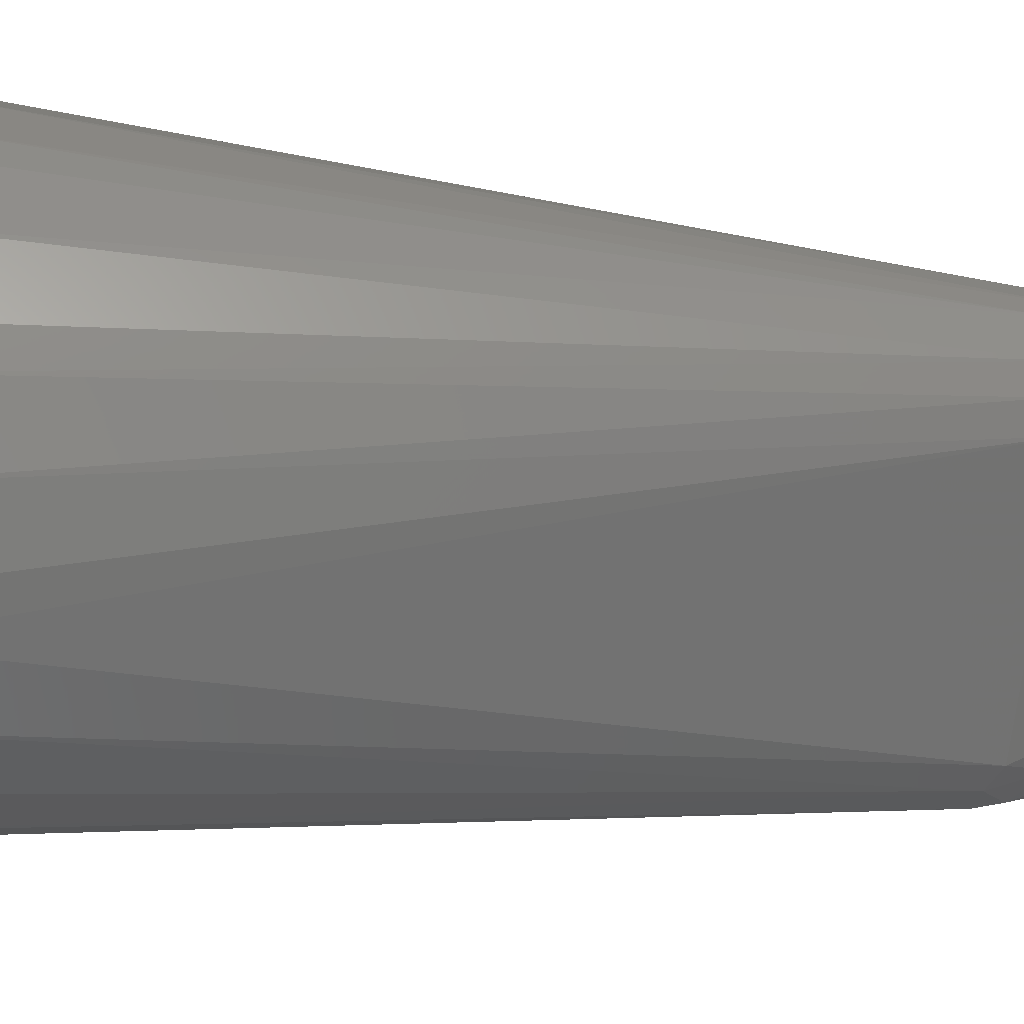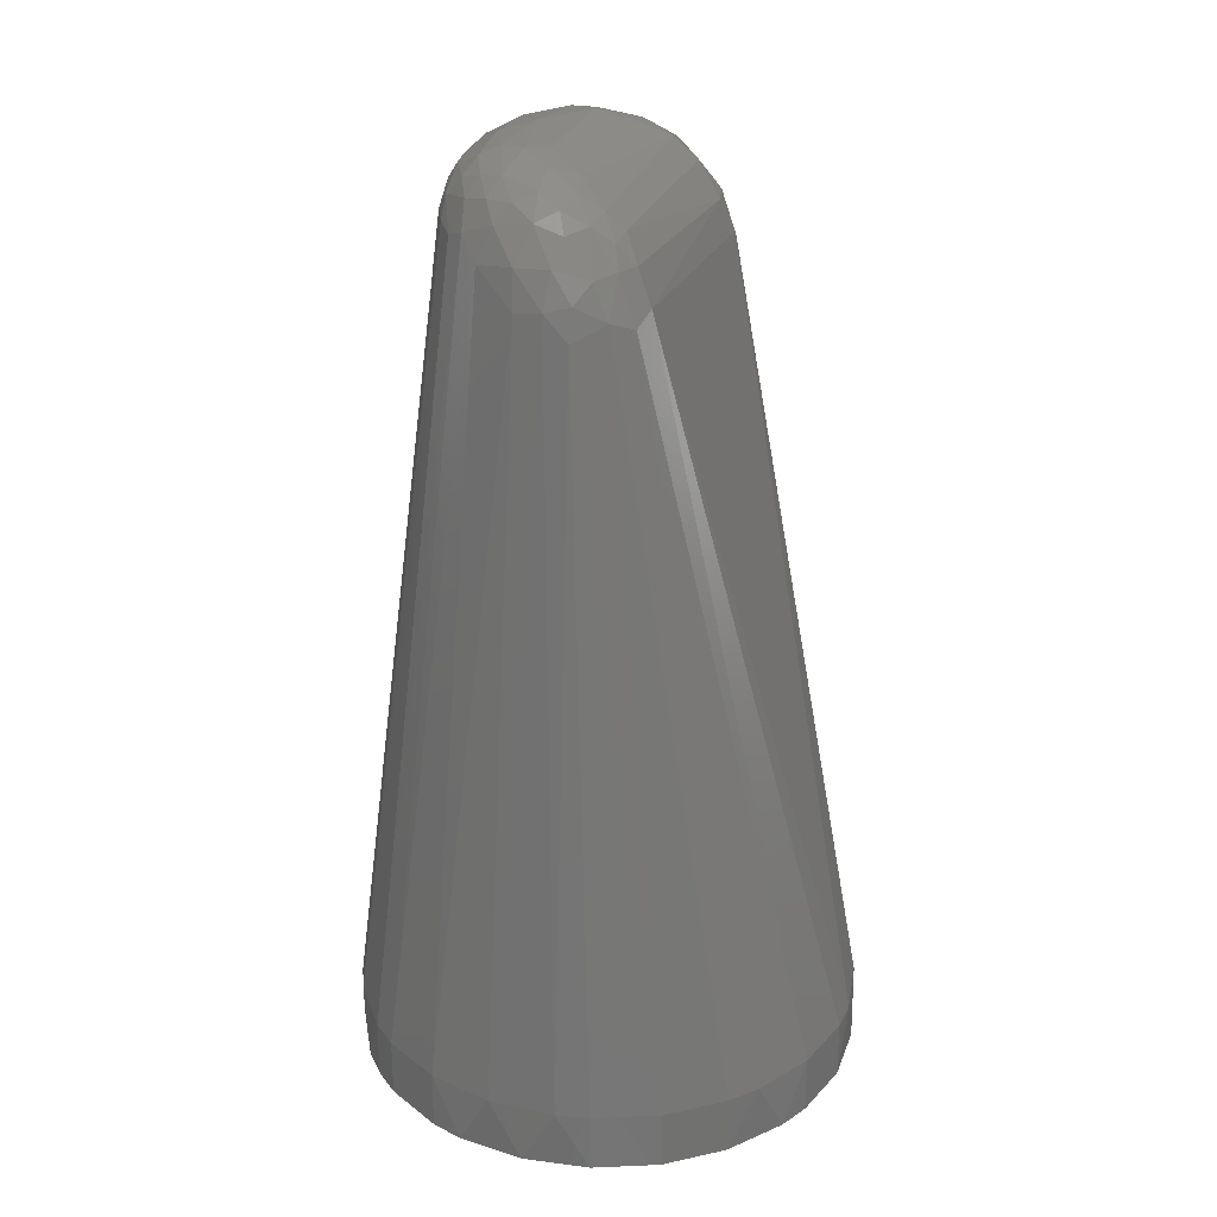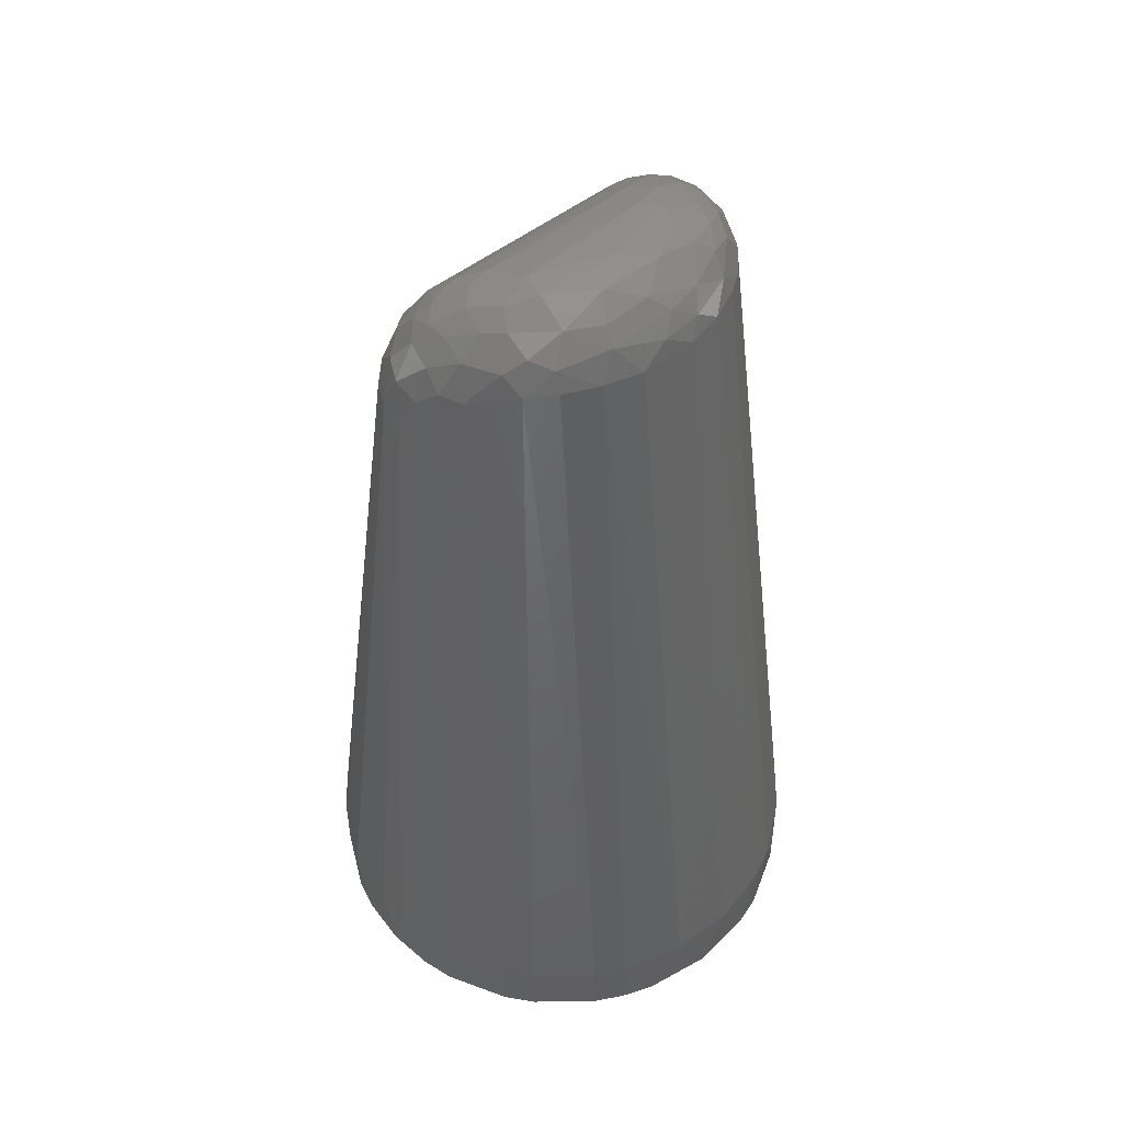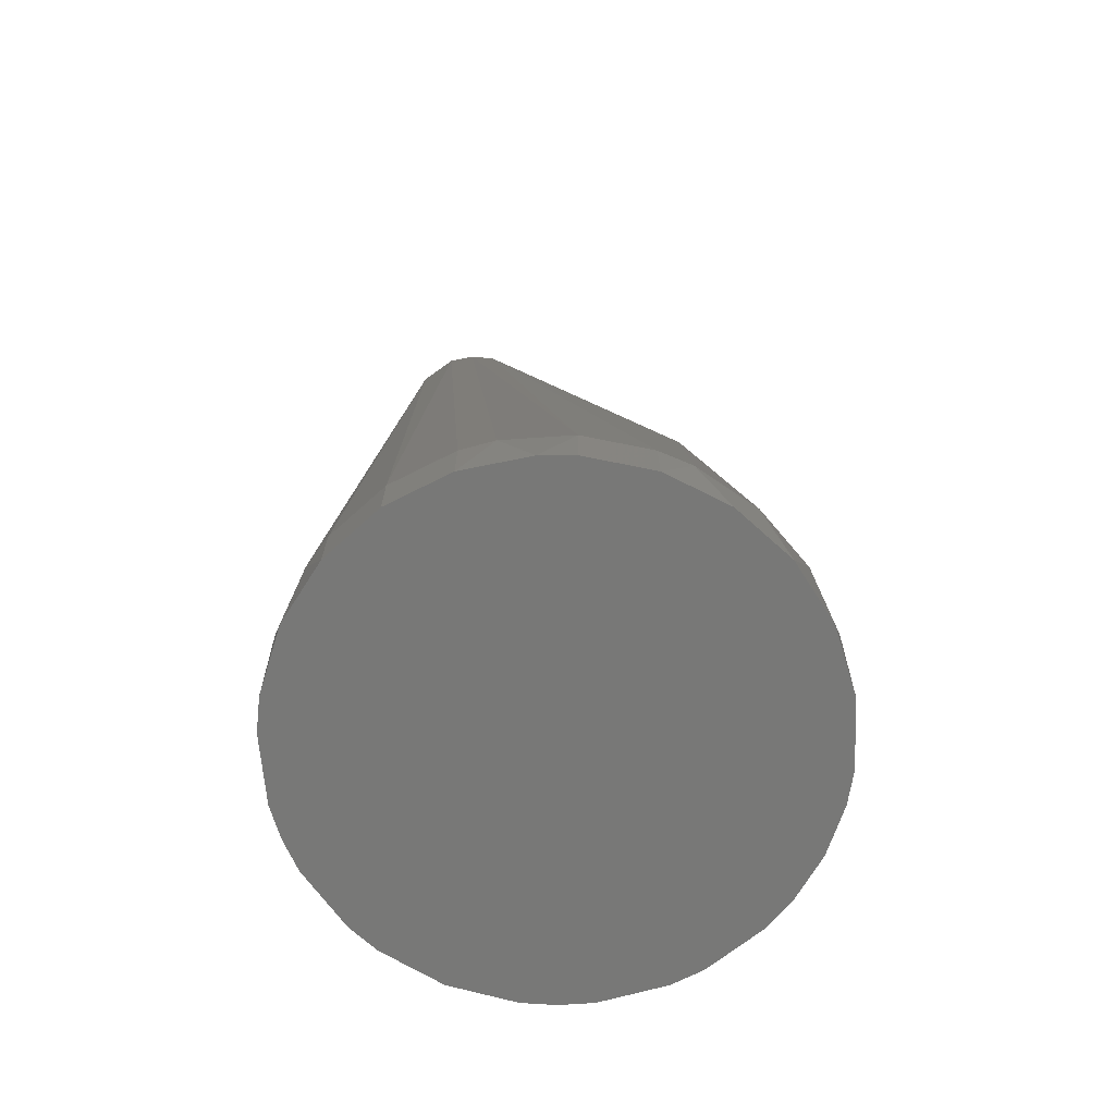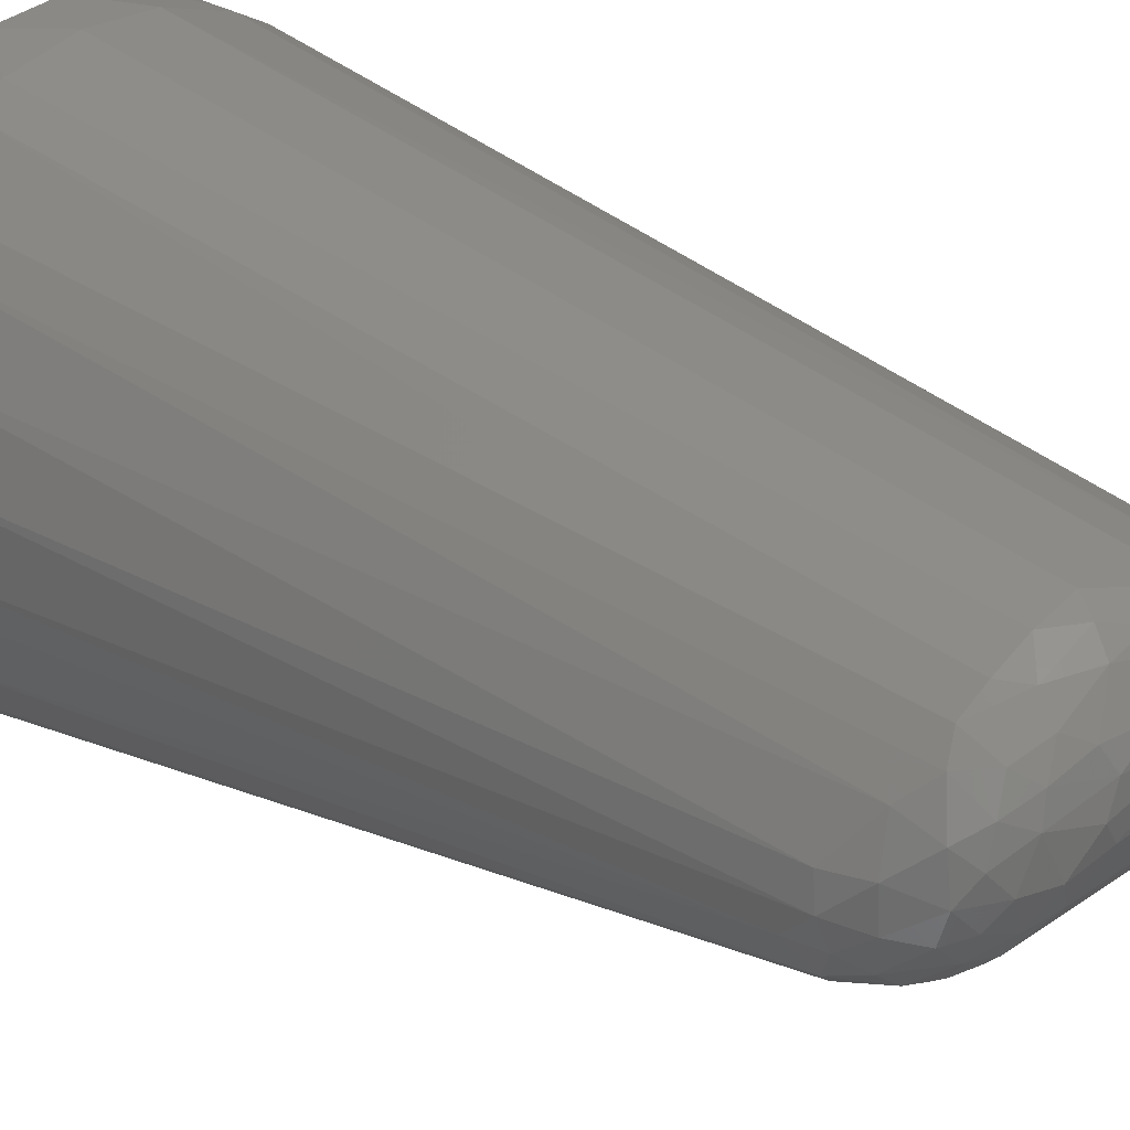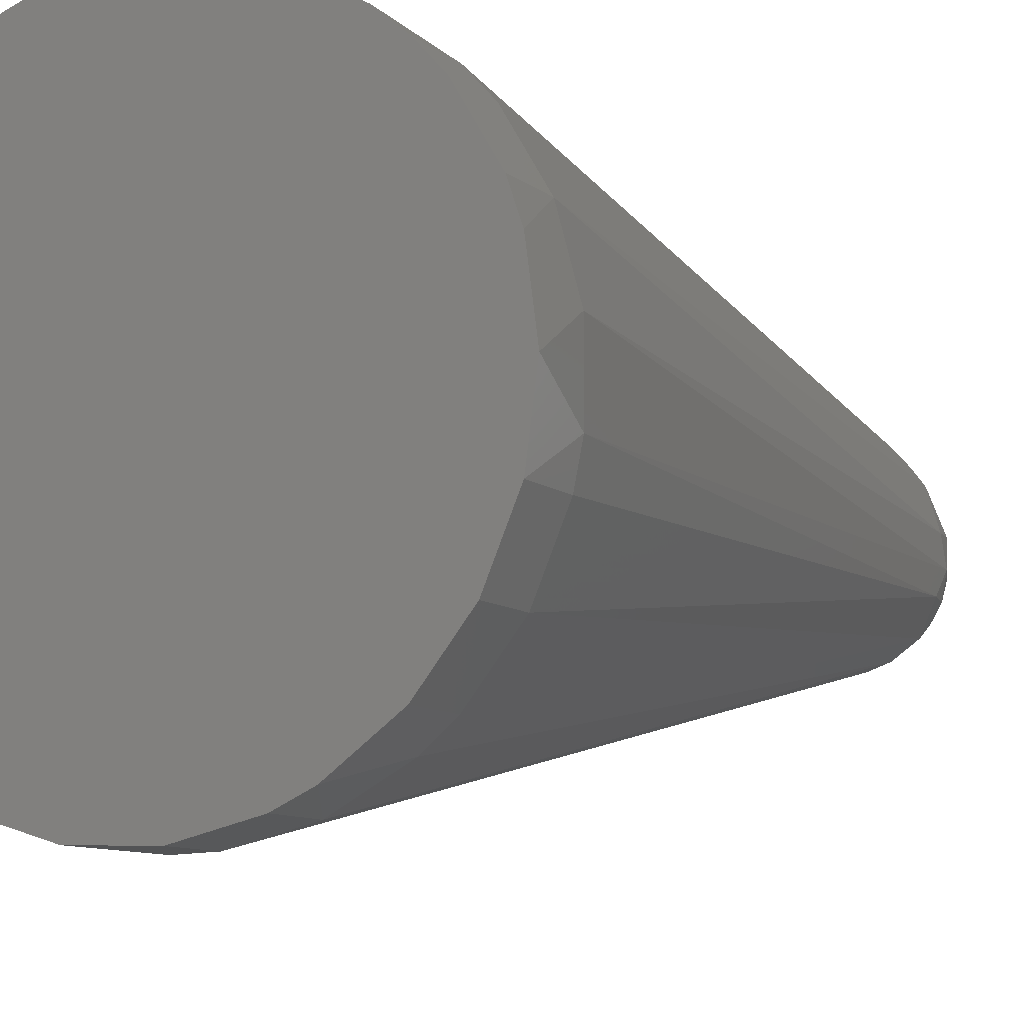
<metadata>
{"format":"stl","ext":"stl","renderer":"f3d","projection":"perspective","resolution":1024,"background":"white","views":[{"elev":-65.5,"azim":-95.0,"up":"+Y"},{"elev":26.2,"azim":-70.8,"up":"+Z"},{"elev":49.3,"azim":139.0,"up":"+Z"},{"elev":-70.5,"azim":-24.9,"up":"+Z"},{"elev":28.2,"azim":-46.3,"up":"+Y"},{"elev":-9.1,"azim":-153.1,"up":"+Y"}]}
</metadata>
<code>
# stl→obj: 147 verts, 290 faces
v 12.74 -2.589 -24
v 12.28 -4.264 -24
v 10.72 -7.357 -24
v 8.393 -9.927 -24
v 5.472 -11.79 -24
v 2.162 -12.82 -24
v -1.301 -12.93 -24
v -4.672 -12.13 -24
v -6.248 -11.4 -24
v -9.038 -9.345 -24
v -11.19 -6.625 -24
v -12.54 -3.435 -24
v -13 0 -24
v -12.54 3.435 -24
v -11.97 5.075 -24
v -10.2 8.057 -24
v -9.038 9.345 -24
v -7.711 10.47 -24
v -4.672 12.13 -24
v -3.014 12.65 -24
v 0.4344 12.99 -24
v 3.852 12.42 -24
v 5.472 11.79 -24
v 6.995 10.96 -24
v 9.641 8.72 -24
v 10.72 7.357 -24
v 12.28 4.264 -24
v 12.74 2.589 -24
v 13 0 -24
v -6.249 -4.162 17.96
v 0.4344 -12.99 -21
v 6.257 -4.205 17.78
v 3.852 -12.42 -21
v 6.995 -10.96 -21
v 2.162 12.82 -21
v -1.301 12.93 -21
v 3.504 6.867 20.53
v 5.472 11.79 -21
v 9.641 -8.72 -21
v 6.075 3.409 22.82
v 4.255 5.021 22.97
v 4.052 3.255 23.75
v -8.17 3.228 19.74
v -11.97 5.075 -21
v -9.312 1.085 18.15
v 8.346 2.967 19.62
v 9.641 8.72 -21
v 6.6 4.993 20.32
v -12.88 1.733 -21
v 5.21 5.63 21.59
v 2.748 6.555 22.06
v 12.97 0.8683 -21
v 12.28 4.264 -21
v 9.328 0.707 18.69
v -4.435 6.1 21.61
v -6.32 5.233 20.37
v -6.177 4.482 22.02
v -11.19 -6.625 -21
v -8.473 -2.986 17.87
v -9.458 -1.503 17.1
v -12.54 -3.435 -21
v -9.038 -9.345 -21
v 7.003 4.085 21.36
v 7.928 2.347 21.4
v -8.881 1.239 20.04
v -8.828 -0.5073 20.11
v -7.879 0.6382 21.74
v -7.827 2.505 21.47
v 6.744 -3.354 19.64
v 8.451 -2.862 18.25
v 7.79 -2.408 20.07
v 5.86 -2.463 21.21
v 1.676 4.78 23.73
v 0.1074 3.54 24
v 3.721 1.939 23.81
v -8.314 -2.199 19.62
v -7.307 -2.984 19.79
v -6.926 -1.586 21.56
v 7.481 -3.913 17.2
v 8.718 0.8518 20.52
v 8.376 -0.5796 20.81
v 9.274 -0.7187 18.89
v -1.542 4.826 23.73
v 0.151 5.975 23.17
v -2.497 6.312 22.5
v -3.882 4.726 23.31
v 7.73 0.9444 21.92
v -7.476 -3.881 17.38
v -4.672 -12.13 -21
v -9.038 9.345 -21
v 12.97 -0.8683 -21
v 9.464 -1.534 16.95
v 12.28 -4.264 -21
v 10.72 -7.357 -21
v -6.248 11.4 -21
v -4.672 12.13 -21
v -3.336 6.929 20.53
v -7.711 -10.47 -21
v -12.88 -1.733 -21
v -10.2 8.057 -21
v 10.72 7.357 -21
v -1.301 -12.93 -21
v 6.995 10.96 -21
v -1.366 7.413 20.53
v -9.448 -0.3126 18.37
v -5.113 0.9415 23.41
v -6.53 0.8798 22.84
v -5.899 -0.6329 22.61
v -4.404 -0.3075 23.01
v -3.978 2.52 23.82
v -5.923 2.809 23.11
v -6.11 -3.461 19.76
v 1.539 7.388 20.53
v 0.1736 7.236 21.53
v -7.886 -0.7493 21.31
v 8.736 -1.811 19.31
v 5.496 -3.646 19.51
v -5.257 -2.672 21.04
v 5.549 0.1336 23.05
v 6.731 -1.029 22.04
v 6.458 1.012 22.9
v 4.277 -0.04156 23.15
v 2.567 5.898 22.9
v 5.476 -1.286 22.32
v -7.149 4.263 20.78
v -9.115 -1.544 18.67
v 5.477 2.495 23.39
v -7.253 1.804 22.34
v -4.753 5.173 22.56
v 5.274 5.988 20.48
v -1.985 7.02 21.56
v 6.01 4.635 22.04
v -6.826 3.216 22.29
v -0.6329 6.69 22.44
v -6.569 -2.619 20.78
v -5.659 -1.808 21.88
v -3.448 3.785 23.78
v -3.317 1.542 23.75
v 8.844 1.828 19.68
v -5.055 6.122 20.49
v 8.907 -2.668 17.09
v 6.846 2.427 22.57
v 7.663 -0.1707 21.77
v 9.607 -0.182 17.16
v -5.547 3.964 22.91
v 7.536 -1.496 21.18
v -7.09 -0.2847 22.18
f 1 2 3
f 1 3 4
f 1 4 5
f 1 5 6
f 1 6 7
f 1 7 8
f 1 8 9
f 1 9 10
f 1 10 11
f 1 11 12
f 1 12 13
f 1 13 14
f 1 14 15
f 1 15 16
f 1 16 17
f 1 17 18
f 1 18 19
f 1 19 20
f 1 20 21
f 1 21 22
f 1 22 23
f 1 23 24
f 1 24 25
f 1 25 26
f 1 26 27
f 1 27 28
f 1 28 29
f 30 31 32
f 33 32 31
f 34 33 5
f 6 5 33
f 6 33 31
f 6 31 7
f 35 21 36
f 35 37 38
f 4 39 34
f 4 34 5
f 4 3 39
f 40 41 42
f 43 44 45
f 46 47 48
f 49 45 44
f 50 37 51
f 50 51 41
f 52 53 54
f 55 56 57
f 58 59 60
f 58 60 61
f 58 61 12
f 58 12 11
f 58 11 10
f 58 10 62
f 58 62 59
f 63 48 50
f 63 64 46
f 63 46 48
f 65 66 67
f 65 67 68
f 65 68 43
f 65 43 45
f 69 70 71
f 69 71 72
f 73 74 42
f 73 42 41
f 75 42 74
f 76 59 77
f 76 77 78
f 79 32 33
f 79 33 34
f 79 34 39
f 79 70 69
f 79 69 32
f 80 81 82
f 80 82 54
f 83 74 73
f 83 73 84
f 83 84 85
f 83 85 86
f 87 81 80
f 87 80 64
f 88 89 30
f 88 30 77
f 88 77 59
f 18 17 90
f 91 29 52
f 91 92 93
f 94 3 2
f 94 2 93
f 94 39 3
f 14 13 49
f 14 49 44
f 14 44 15
f 95 96 19
f 95 19 18
f 95 18 90
f 95 90 56
f 95 97 96
f 98 9 89
f 98 89 88
f 98 88 59
f 98 59 62
f 98 62 10
f 98 10 9
f 99 61 60
f 99 49 13
f 99 13 12
f 99 12 61
f 100 90 17
f 100 17 16
f 100 16 15
f 100 15 44
f 100 44 43
f 101 53 27
f 101 27 26
f 101 26 25
f 101 25 47
f 101 47 46
f 101 46 53
f 8 89 9
f 102 31 30
f 102 30 89
f 102 89 8
f 102 8 7
f 102 7 31
f 20 19 96
f 20 96 36
f 20 36 21
f 22 21 35
f 22 35 38
f 22 38 23
f 103 47 25
f 103 25 24
f 103 24 23
f 103 23 38
f 103 48 47
f 104 36 96
f 104 96 97
f 105 45 49
f 105 49 99
f 105 99 60
f 105 66 65
f 105 65 45
f 106 107 108
f 106 108 109
f 106 110 111
f 106 111 107
f 112 77 30
f 113 37 35
f 113 35 36
f 113 36 104
f 113 104 114
f 113 114 51
f 113 51 37
f 115 67 66
f 115 66 76
f 115 76 78
f 116 92 82
f 116 82 81
f 116 71 70
f 117 69 72
f 117 72 118
f 117 118 112
f 117 112 30
f 117 30 32
f 117 32 69
f 119 120 121
f 119 75 122
f 123 41 51
f 123 84 73
f 123 73 41
f 124 72 120
f 124 120 119
f 124 119 122
f 124 122 109
f 125 56 90
f 125 90 100
f 125 100 43
f 125 43 68
f 125 57 56
f 126 60 59
f 126 59 76
f 126 76 66
f 126 66 105
f 126 105 60
f 127 40 42
f 127 42 75
f 127 75 119
f 127 119 121
f 128 68 67
f 128 67 107
f 128 107 111
f 129 86 85
f 129 85 55
f 129 55 57
f 28 27 53
f 28 53 52
f 28 52 29
f 1 29 91
f 1 91 93
f 1 93 2
f 130 37 50
f 130 50 48
f 130 48 103
f 130 103 38
f 130 38 37
f 131 114 104
f 131 104 97
f 131 97 55
f 131 55 85
f 132 40 63
f 132 63 50
f 132 50 41
f 132 41 40
f 133 68 128
f 133 128 111
f 133 57 125
f 133 125 68
f 134 114 131
f 134 131 85
f 134 85 84
f 134 84 123
f 134 123 51
f 134 51 114
f 135 78 77
f 135 77 112
f 135 112 118
f 136 108 78
f 136 78 135
f 136 135 118
f 136 118 72
f 136 72 124
f 136 124 109
f 136 109 108
f 137 110 74
f 137 74 83
f 137 83 86
f 137 111 110
f 138 110 106
f 138 106 109
f 138 109 122
f 138 122 75
f 138 75 74
f 138 74 110
f 139 46 64
f 139 64 80
f 139 80 54
f 139 54 53
f 139 53 46
f 140 97 95
f 140 95 56
f 140 56 55
f 140 55 97
f 141 70 79
f 141 79 39
f 141 39 94
f 141 94 93
f 141 93 92
f 141 92 116
f 141 116 70
f 142 121 87
f 142 87 64
f 142 64 63
f 142 63 40
f 142 40 127
f 142 127 121
f 143 81 87
f 143 87 121
f 143 121 120
f 144 92 91
f 144 91 52
f 144 52 54
f 144 54 82
f 144 82 92
f 145 111 137
f 145 137 86
f 145 86 129
f 145 129 57
f 145 57 133
f 145 133 111
f 146 71 116
f 146 116 81
f 146 81 143
f 146 143 120
f 146 120 72
f 146 72 71
f 147 107 67
f 147 67 115
f 147 115 78
f 147 78 108
f 147 108 107

</code>
